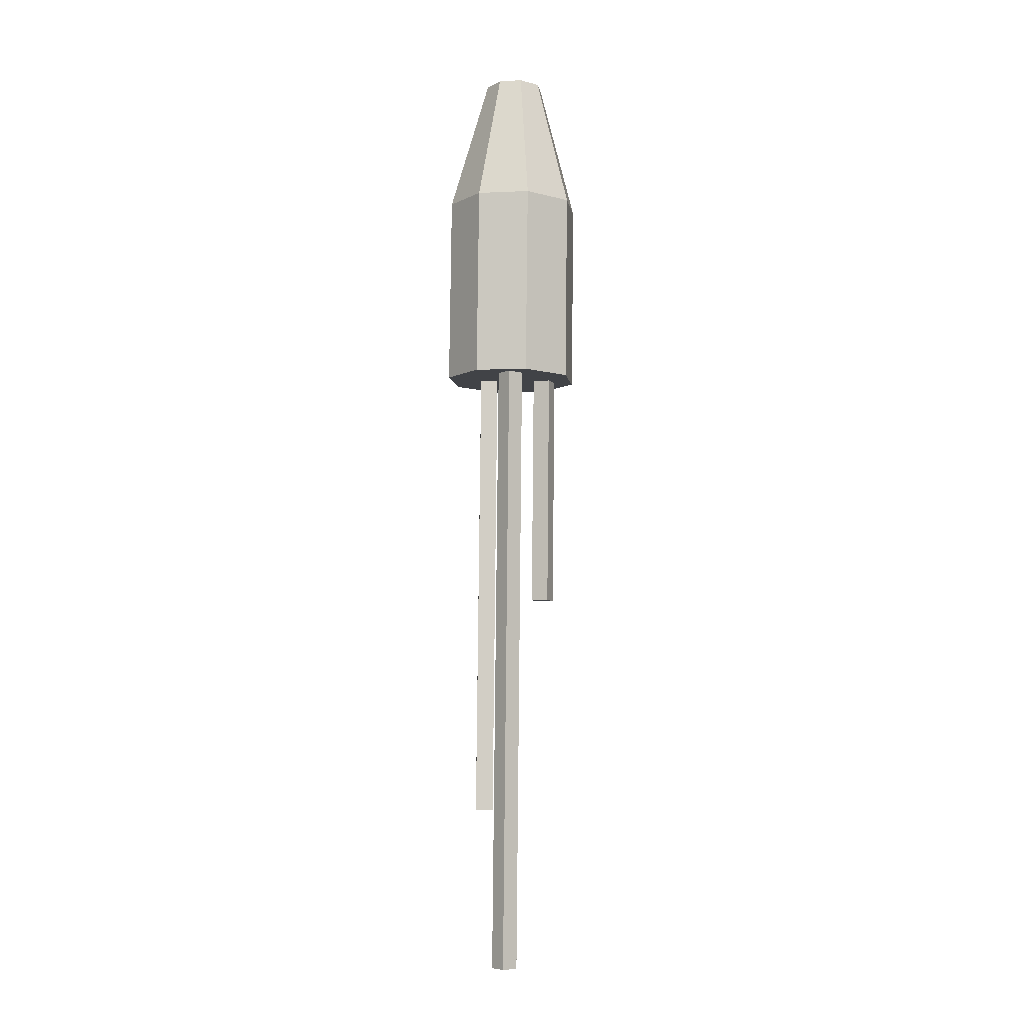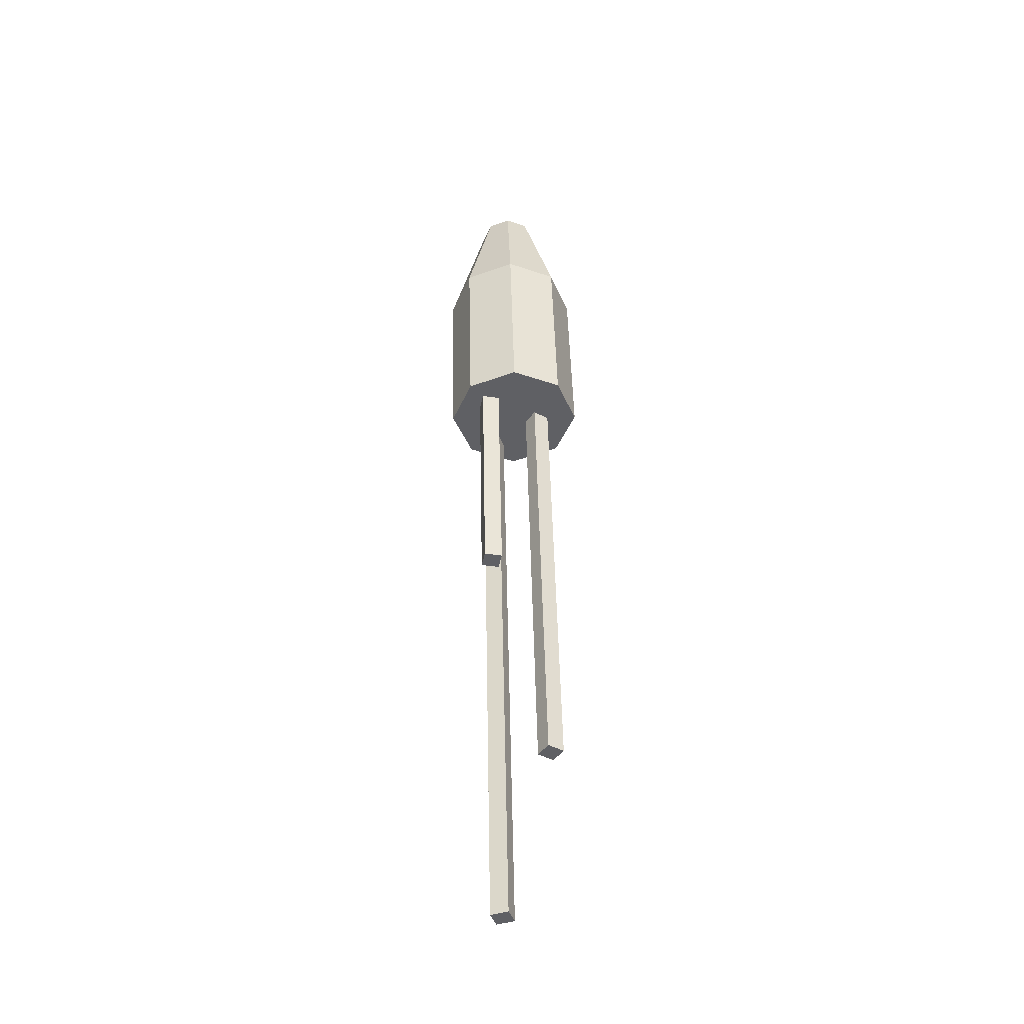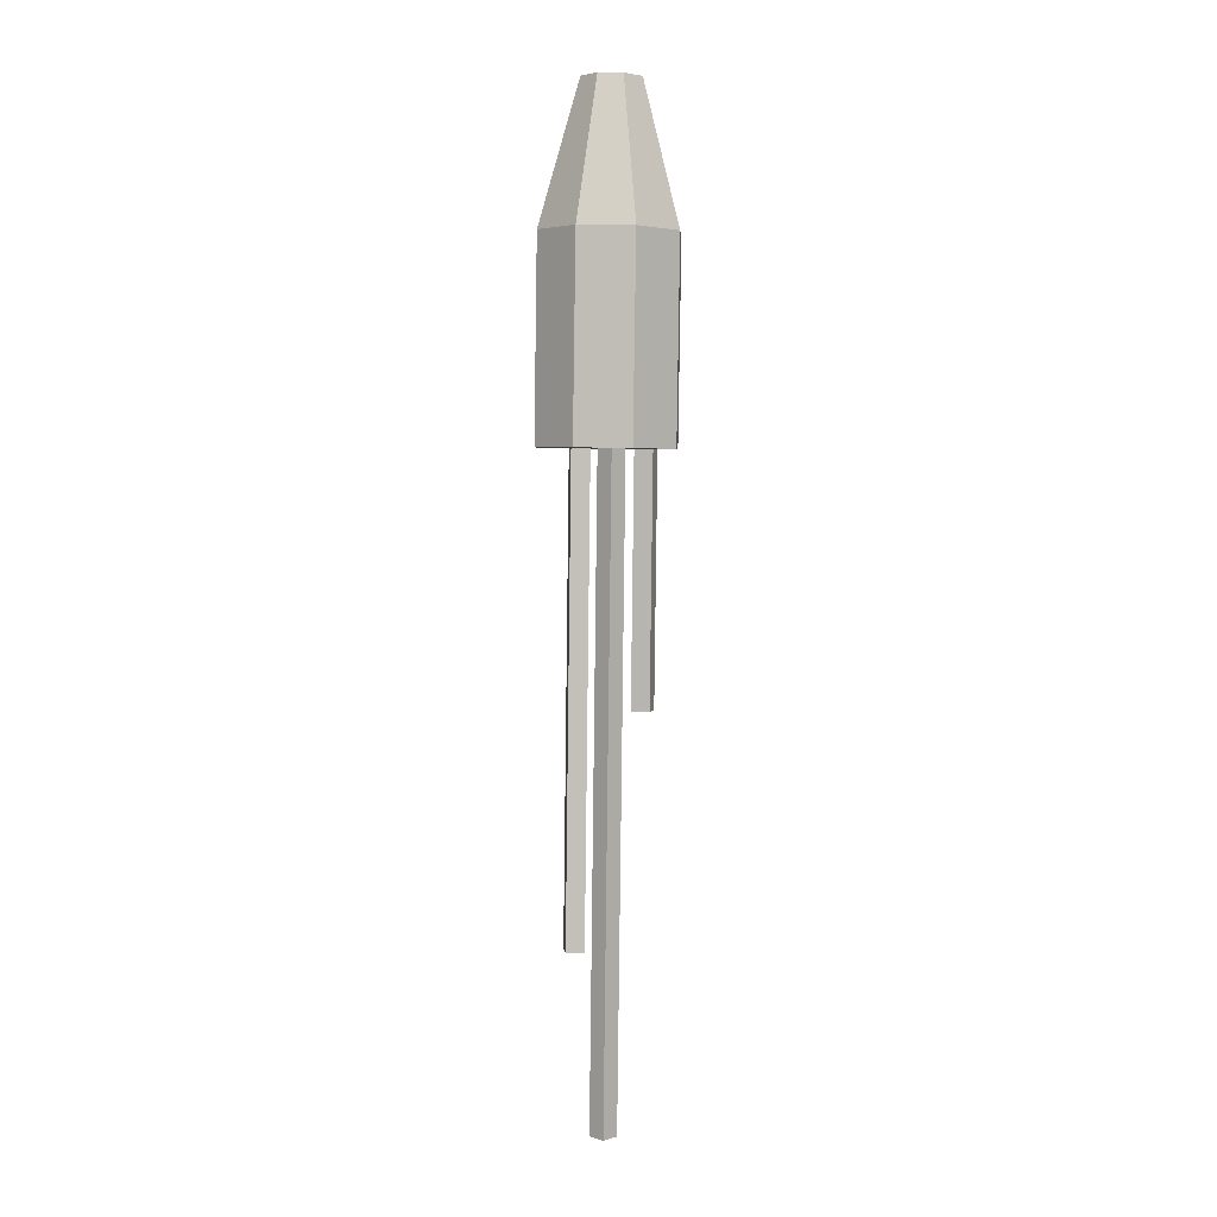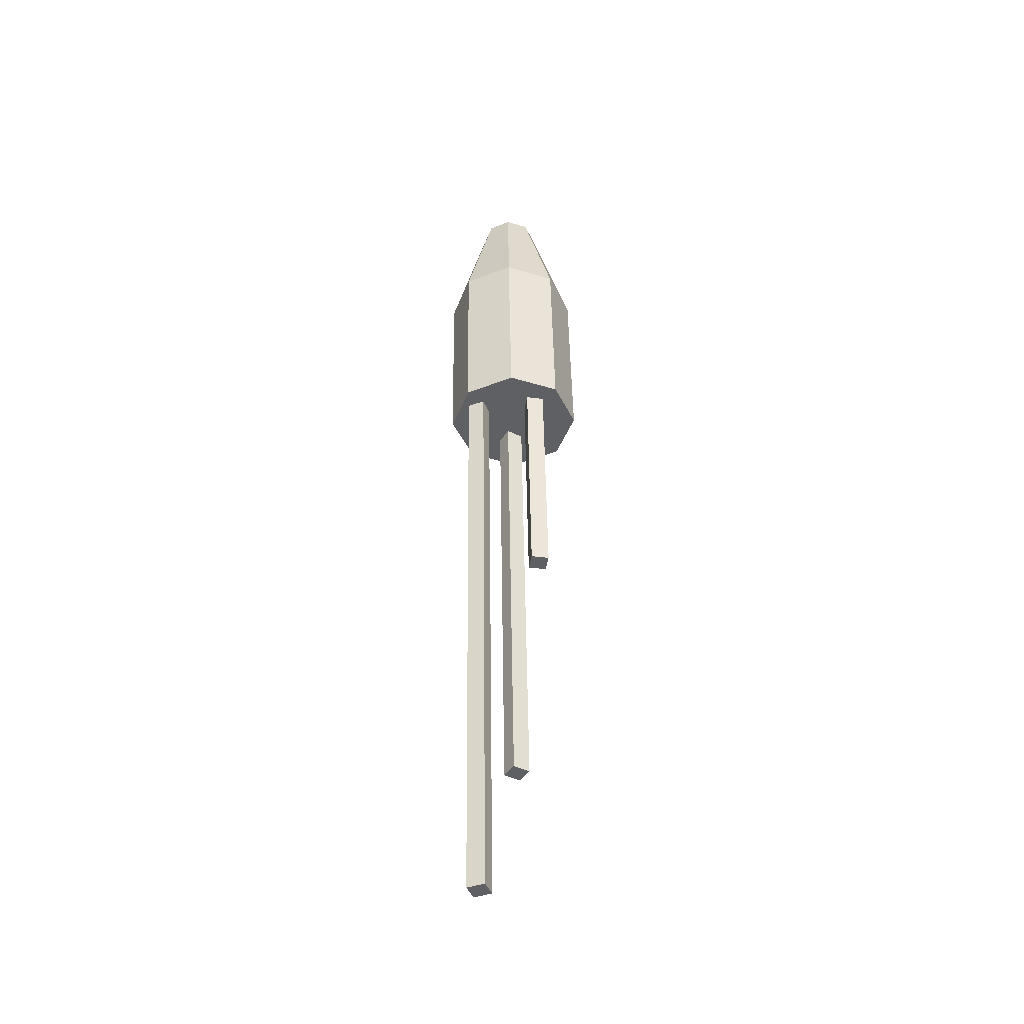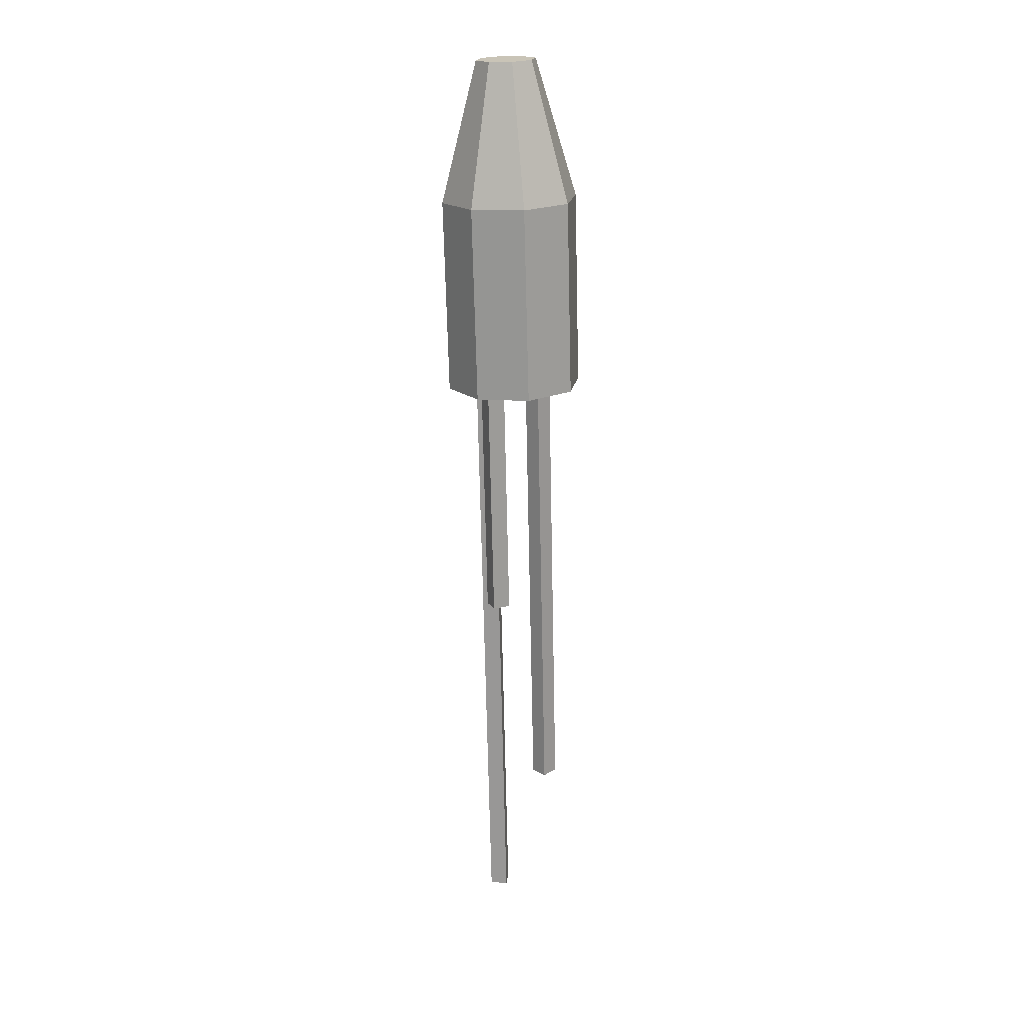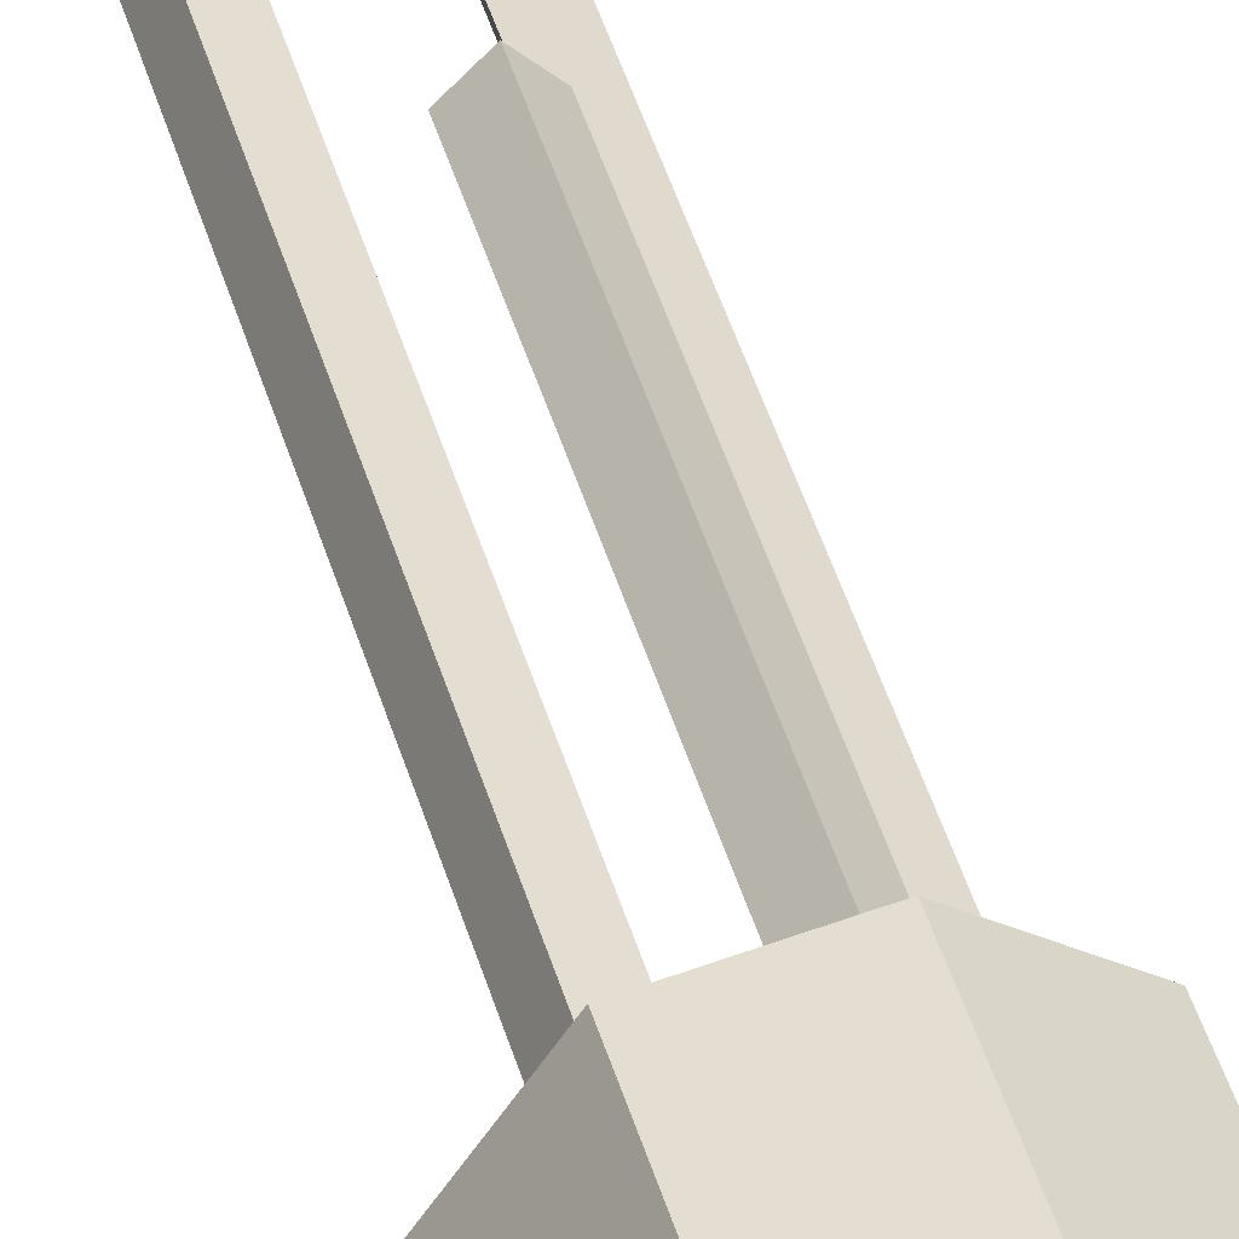
<metadata>
{"format":"obj","ext":"obj","renderer":"f3d","projection":"perspective","resolution":1024,"background":"white","views":[{"elev":-8.5,"azim":64.9,"up":"+Z"},{"elev":-43.1,"azim":-147.2,"up":"+Z"},{"elev":2.4,"azim":58.8,"up":"+Z"},{"elev":-44.4,"azim":125.0,"up":"+Z"},{"elev":20.7,"azim":-159.0,"up":"+Z"},{"elev":41.9,"azim":-13.6,"up":"+Y"}]}
</metadata>
<code>
o Bala_Cylinder.003
v 0.6682 4.049 2.525
v 0.6209 4.006 3.199
v 0.6879 3.943 2.524
v 0.6295 3.96 3.199
v 0.6272 3.855 2.526
v 0.6029 3.921 3.2
v 0.5217 3.835 2.529
v 0.5568 3.912 3.201
v 0.4332 3.896 2.531
v 0.5181 3.939 3.202
v 0.4135 4.001 2.532
v 0.5095 3.985 3.202
v 0.4742 4.09 2.53
v 0.536 4.024 3.202
v 0.5797 4.11 2.527
v 0.5821 4.032 3.2
v 0.6792 4.049 2.918
v 0.6988 3.943 2.917
v 0.6381 3.855 2.919
v 0.5327 3.835 2.922
v 0.4441 3.896 2.924
v 0.4245 4.001 2.925
v 0.4852 4.09 2.923
v 0.5907 4.11 2.92
v 0.5832 3.981 3.2
v 0.5855 3.969 3.2
v 0.5784 3.959 3.201
v 0.5661 3.956 3.201
v 0.5557 3.963 3.201
v 0.5535 3.976 3.201
v 0.5605 3.986 3.201
v 0.5728 3.988 3.201
v 0.5977 4.003 2.527
v 0.6056 3.961 2.527
v 0.5813 3.925 2.527
v 0.5391 3.917 2.528
v 0.5037 3.942 2.529
v 0.4958 3.984 2.53
v 0.5201 4.019 2.529
v 0.5623 4.027 2.528
f 17 2 4 18
f 18 4 6 19
f 19 6 8 20
f 20 8 10 21
f 21 10 12 22
f 22 12 14 23
f 12 10 29 30
f 23 14 16 24
f 24 16 2 17
f 7 9 37 36
f 15 24 17 1
f 13 23 24 15
f 11 22 23 13
f 9 21 22 11
f 7 20 21 9
f 5 19 20 7
f 3 18 19 5
f 1 17 18 3
f 26 25 32 31 30 29 28 27
f 2 16 32 25
f 4 2 25 26
f 8 6 27 28
f 14 12 30 31
f 10 8 28 29
f 16 14 31 32
f 6 4 26 27
f 33 34 35 36 37 38 39 40
f 13 15 40 39
f 3 5 35 34
f 9 11 38 37
f 15 1 33 40
f 1 3 34 33
f 5 7 36 35
f 11 13 39 38
o Estela_1_Cube.006
v 0.6108 3.946 2.554
v 0.6457 3.955 2.553
v 0.5806 3.946 1.265
v 0.6155 3.955 1.264
v 0.6196 3.911 2.554
v 0.6545 3.92 2.553
v 0.5894 3.911 1.264
v 0.6243 3.92 1.264
f 41 42 44 43
f 43 44 48 47
f 47 48 46 45
f 43 47 45 41
f 48 44 42 46
o Estela_2_Cube.007
v 0.5472 4.044 2.555
v 0.5729 4.069 2.555
v 0.5351 4.044 2.041
v 0.5609 4.069 2.04
v 0.5723 4.018 2.555
v 0.598 4.044 2.554
v 0.5602 4.018 2.04
v 0.586 4.044 2.04
f 49 50 52 51
f 51 52 56 55
f 55 56 54 53
f 51 55 53 49
f 56 52 50 54
o Estela_3_Cube.008
v 0.5355 3.946 2.556
v 0.521 3.913 2.556
v 0.5128 3.946 1.587
v 0.4983 3.913 1.587
v 0.5025 3.961 2.557
v 0.488 3.928 2.557
v 0.4798 3.961 1.587
v 0.4653 3.928 1.588
f 57 58 60 59
f 59 60 64 63
f 63 64 62 61
f 59 63 61 57
f 64 60 58 62
o Fogonazo_Cylinder.004
v 0.5662 3.95 2.397
v 0.5662 3.95 2.397
v 0.5662 3.95 2.397
v 0.5662 3.95 2.397
v 0.5662 3.95 2.397
v 0.5662 3.95 2.397
v 0.5662 3.95 2.397
v 0.5662 3.95 2.397
v 0.5662 3.95 2.397
v 0.5662 3.95 2.397
v 0.5662 3.95 2.397
v 0.5662 3.95 2.397
v 0.5662 3.95 2.397
v 0.5662 3.95 2.397
v 0.5662 3.95 2.397
v 0.5662 3.95 2.397
v 0.5662 3.95 2.397
v 0.5662 3.95 2.397
v 0.5662 3.95 2.397
v 0.5662 3.95 2.397
v 0.5662 3.95 2.397
v 0.5662 3.95 2.397
v 0.5662 3.95 2.397
v 0.5662 3.95 2.397
v 0.5662 3.95 2.397
f 66 68 89
f 66 67 69 68
f 68 70 88
f 68 69 71 70
f 70 72 87
f 70 71 73 72
f 72 74 86
f 72 73 75 74
f 74 76 84
f 74 75 77 76
f 76 78 85
f 76 77 79 78
f 78 80 83
f 78 79 81 80
f 80 66 82
f 80 81 67 66
f 65 80 82
f 66 65 82
f 80 65 83
f 65 78 83
f 76 65 84
f 65 74 84
f 78 65 85
f 65 76 85
f 74 65 86
f 65 72 86
f 72 65 87
f 65 70 87
f 70 65 88
f 65 68 88
f 65 66 89
f 68 65 89
f 69 67 81 79 77 75 73 71

</code>
